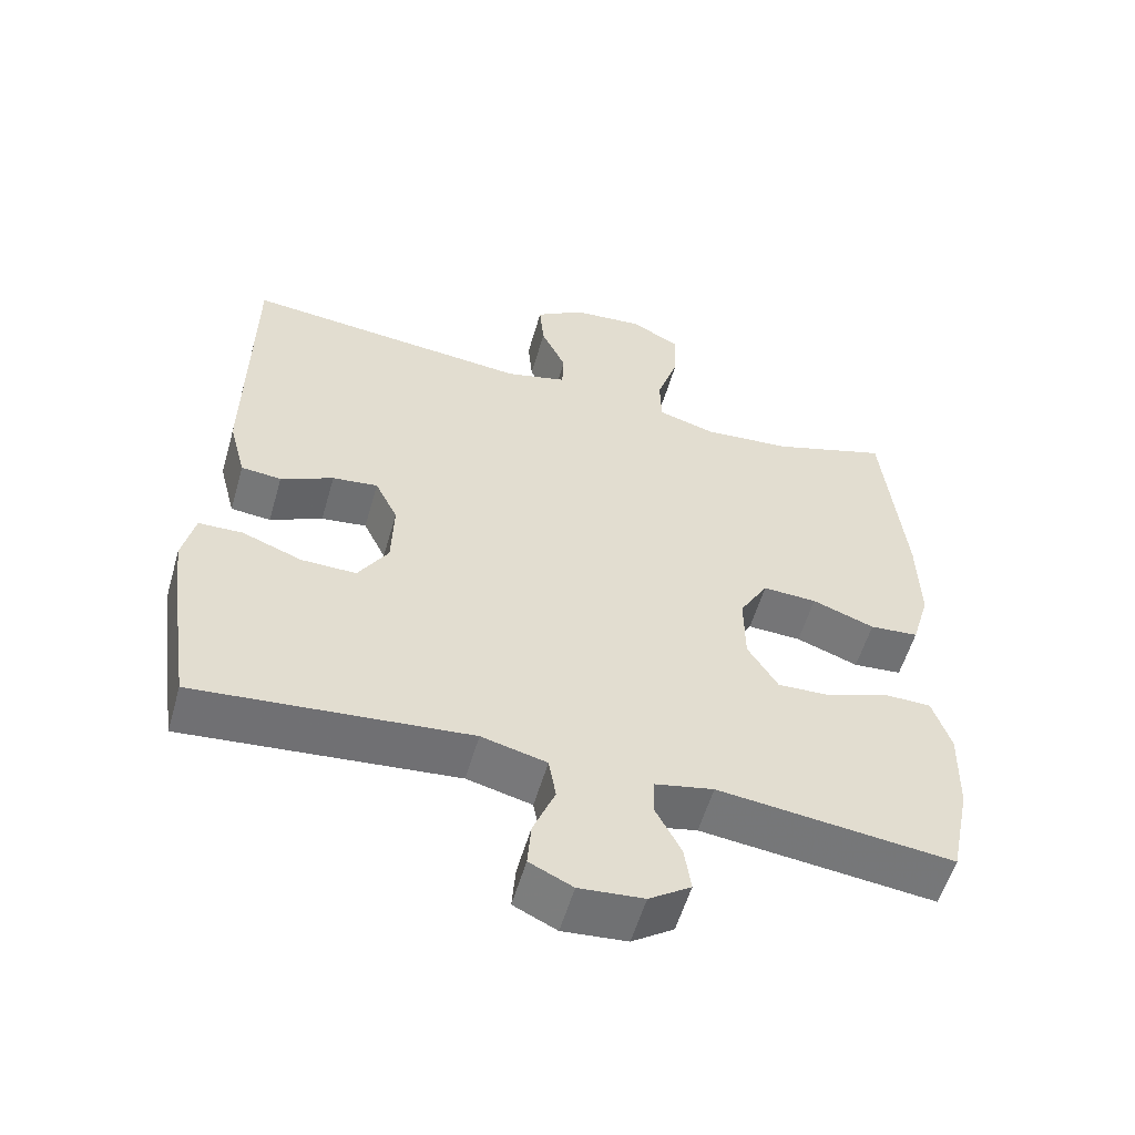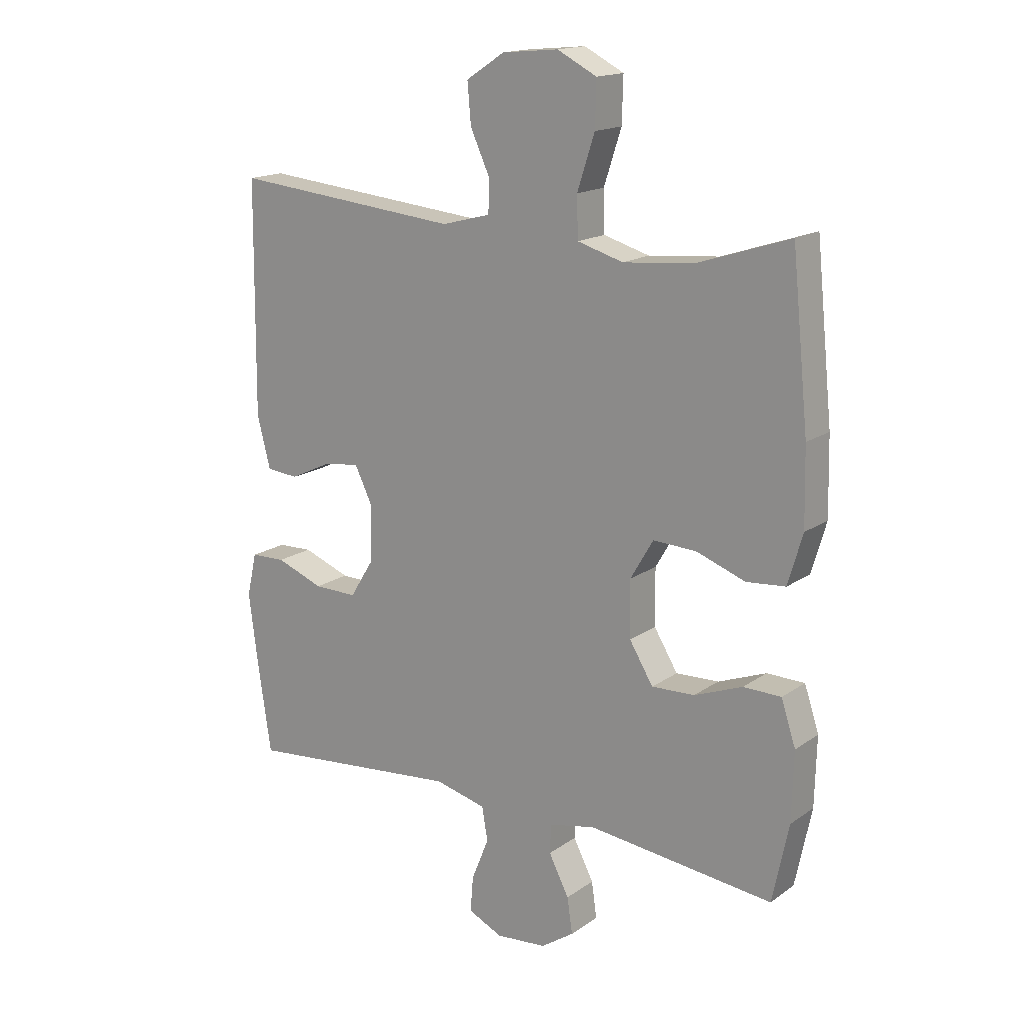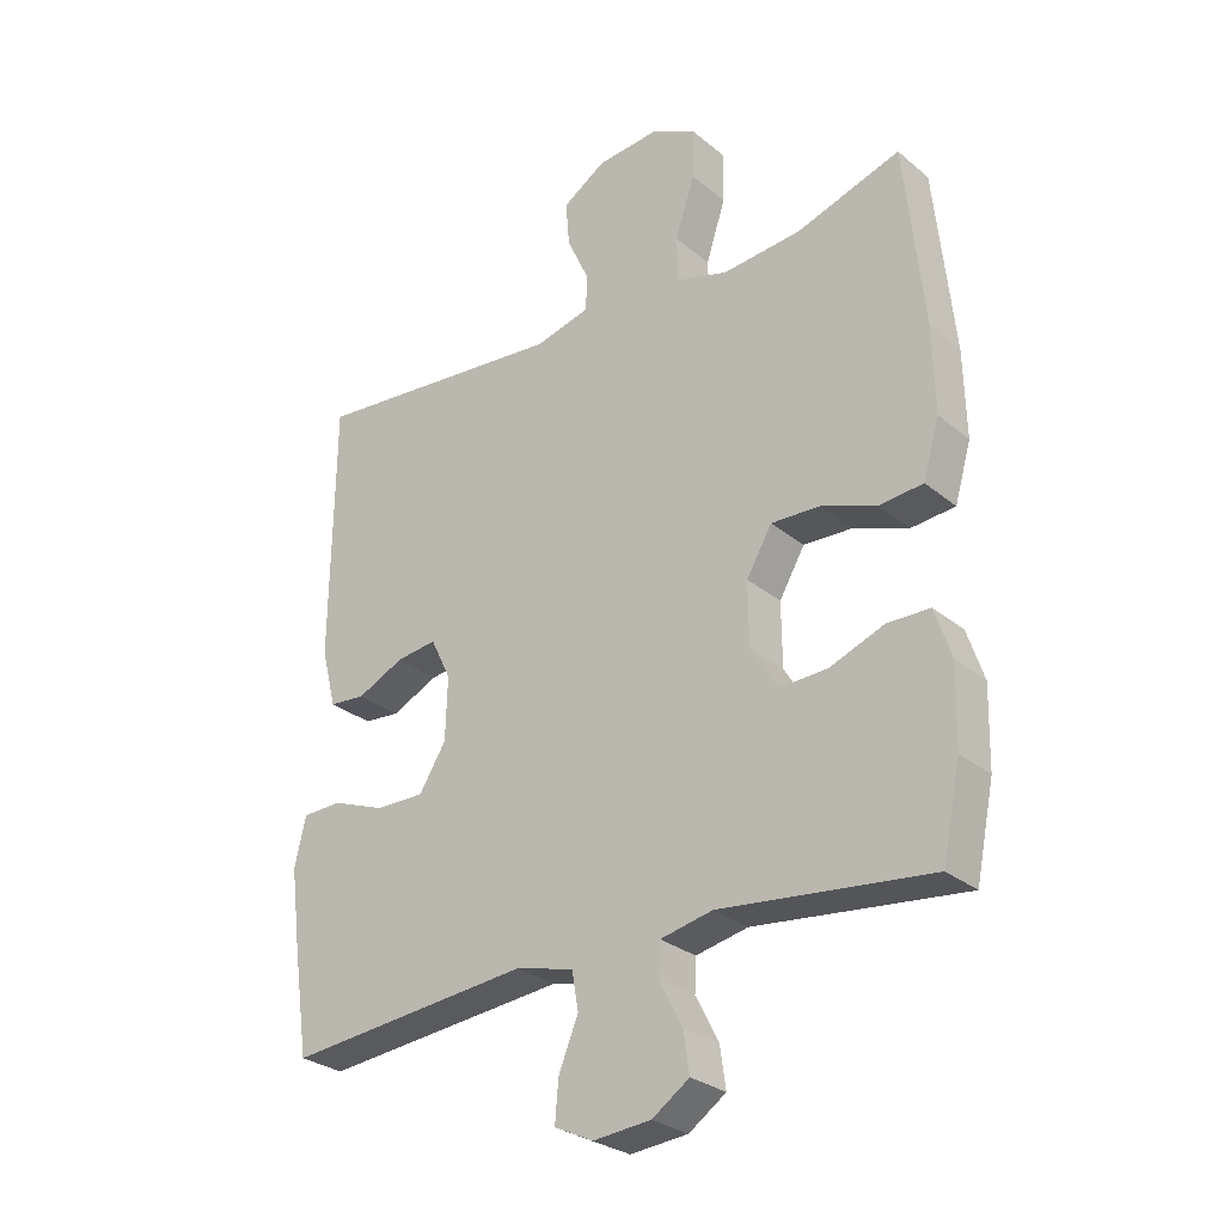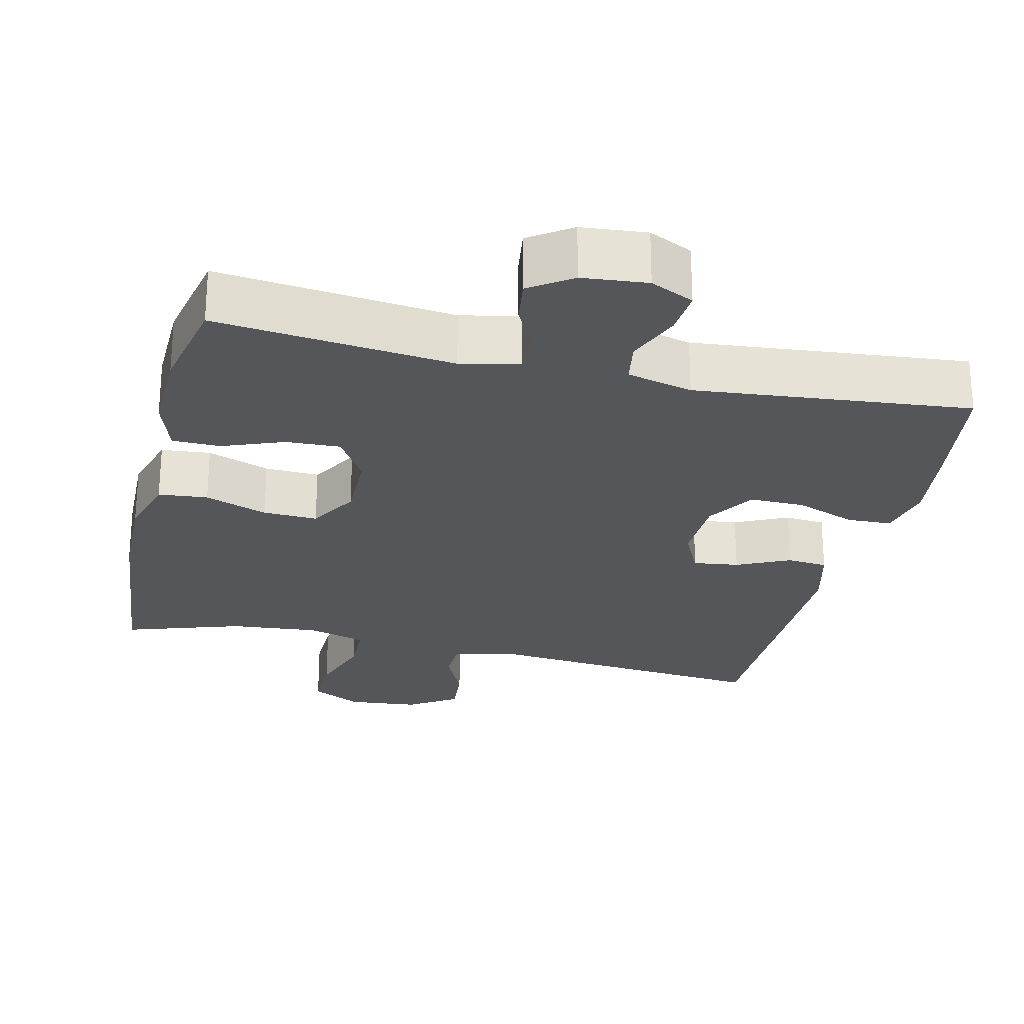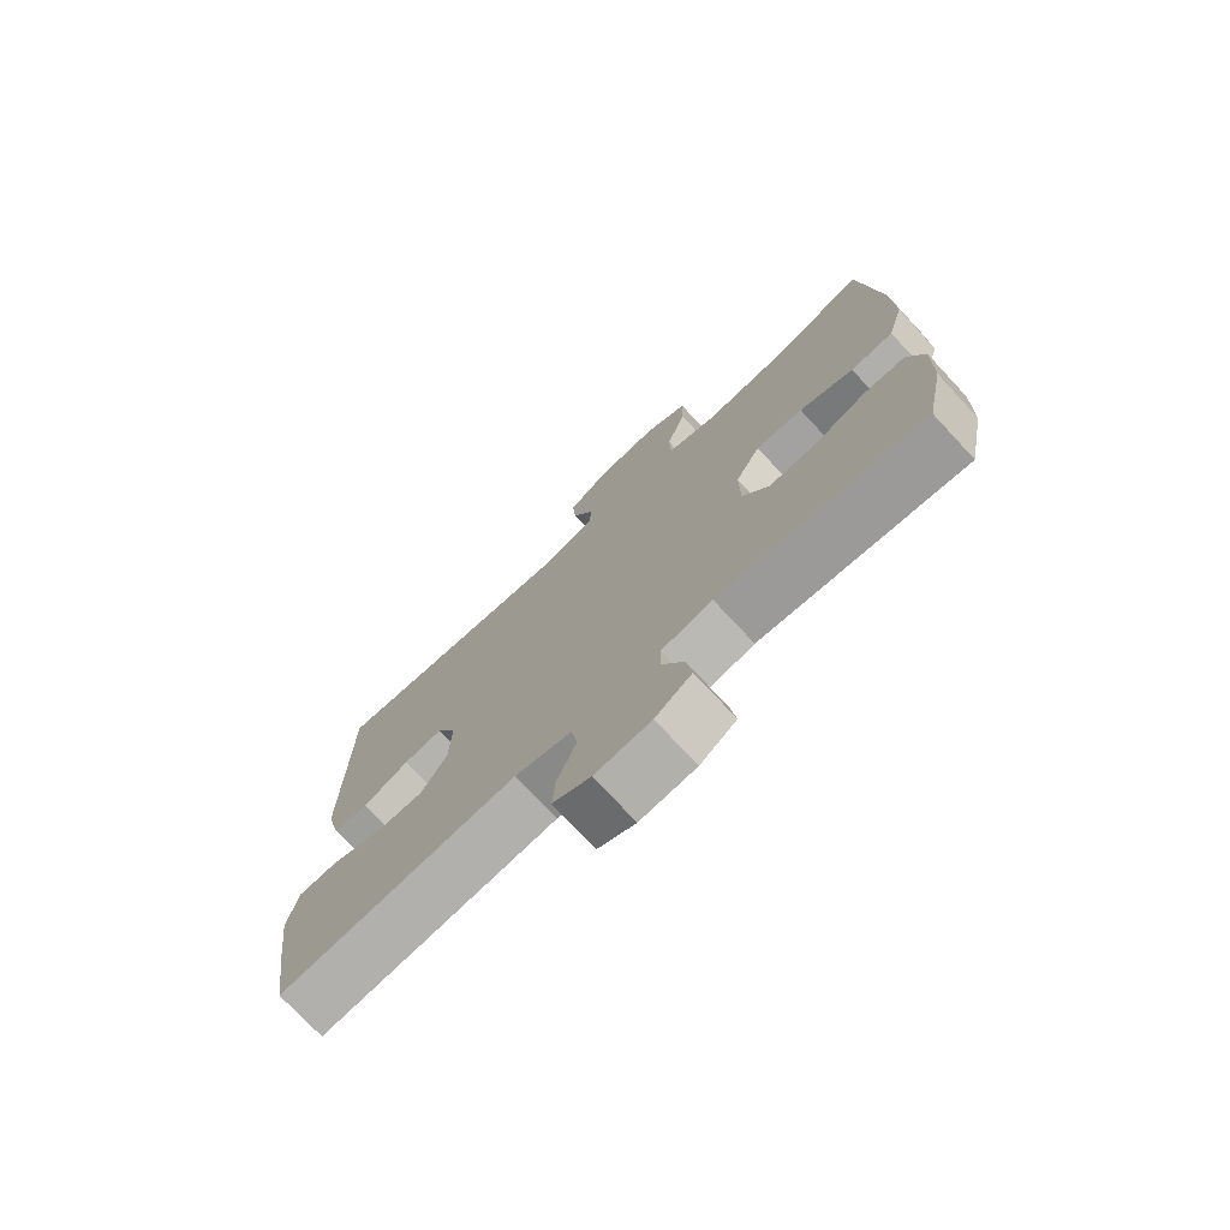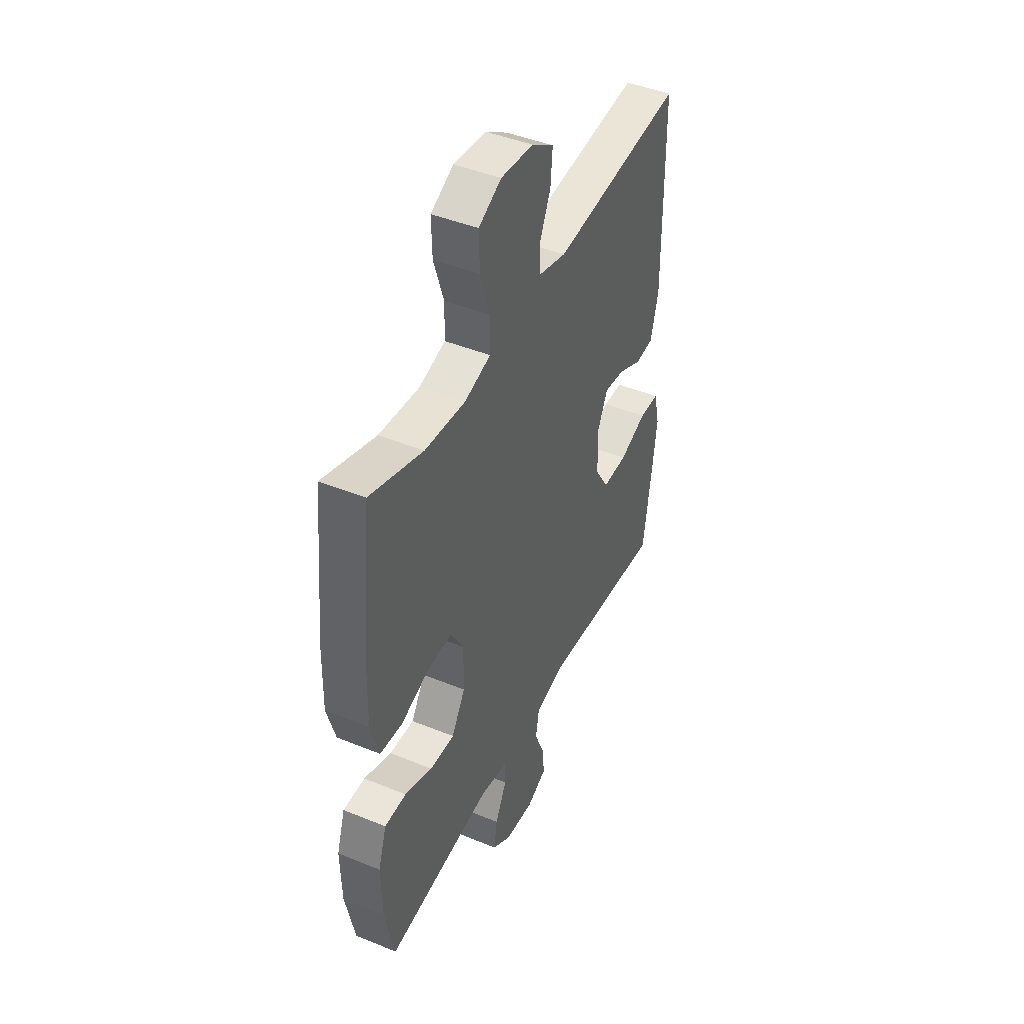
<metadata>
{"format":"obj","ext":"obj","renderer":"f3d","projection":"perspective","resolution":1024,"background":"white","views":[{"elev":-56.2,"azim":-16.0,"up":"+Z"},{"elev":16.5,"azim":36.0,"up":"+Z"},{"elev":-28.4,"azim":39.2,"up":"+Z"},{"elev":-25.5,"azim":166.8,"up":"+Y"},{"elev":-74.5,"azim":43.0,"up":"+Z"},{"elev":44.5,"azim":115.4,"up":"+Z"}]}
</metadata>
<code>
v -0.5 0.07 -0.5
v -0.524 0.07 -0.337
v -0.539 0.07 -0.22
v -0.522 0.07 -0.145
v -0.462 0.07 -0.143
v -0.38 0.07 -0.174
v -0.305 0.07 -0.175
v -0.264 0.07 -0.109
v -0.261 0.07 -0.013
v -0.292 0.07 0.051
v -0.354 0.07 0.043
v -0.426 0.07 0.009
v -0.481 0.07 0.014
v -0.504 0.07 0.103
v -0.5 0.07 0.5
v -0.106 0.07 0.462
v -0.022 0.07 0.484
v -0.02 0.07 0.539
v -0.054 0.07 0.613
v -0.06 0.07 0.682
v 0.006 0.07 0.725
v 0.103 0.07 0.734
v 0.171 0.07 0.699
v 0.169 0.07 0.622
v 0.139 0.07 0.53
v 0.141 0.07 0.46
v 0.22 0.07 0.437
v 0.341 0.07 0.448
v 0.5 0.07 0.5
v 0.529 0.07 0.216
v 0.532 0.07 0.085
v 0.507 0.07 -0.001
v 0.44 0.07 -0.007
v 0.355 0.07 0.024
v 0.281 0.07 0.027
v 0.242 0.07 -0.04
v 0.243 0.07 -0.137
v 0.284 0.07 -0.204
v 0.358 0.07 -0.201
v 0.441 0.07 -0.169
v 0.506 0.07 -0.17
v 0.531 0.07 -0.246
v 0.528 0.07 -0.365
v 0.5 0.07 -0.5
v 0.179 0.07 -0.464
v 0.099 0.07 -0.481
v 0.097 0.07 -0.531
v 0.132 0.07 -0.599
v 0.141 0.07 -0.661
v 0.084 0.07 -0.7
v -0.004 0.07 -0.708
v -0.063 0.07 -0.68
v -0.058 0.07 -0.618
v -0.028 0.07 -0.544
v -0.038 0.07 -0.486
v -0.127 0.07 -0.464
v -0.5 0 -0.5
v -0.524 0 -0.337
v -0.539 0 -0.22
v -0.522 0 -0.145
v -0.462 0 -0.143
v -0.38 0 -0.174
v -0.305 0 -0.175
v -0.264 0 -0.109
v -0.261 0 -0.013
v -0.292 0 0.051
v -0.354 0 0.043
v -0.426 0 0.009
v -0.481 0 0.014
v -0.504 0 0.103
v -0.5 0 0.5
v -0.106 0 0.462
v -0.022 0 0.484
v -0.02 0 0.539
v -0.054 0 0.613
v -0.06 0 0.682
v 0.006 0 0.725
v 0.103 0 0.734
v 0.171 0 0.699
v 0.169 0 0.622
v 0.139 0 0.53
v 0.141 0 0.46
v 0.22 0 0.437
v 0.341 0 0.448
v 0.5 0 0.5
v 0.529 0 0.216
v 0.532 0 0.085
v 0.507 0 -0.001
v 0.44 0 -0.007
v 0.355 0 0.024
v 0.281 0 0.027
v 0.242 0 -0.04
v 0.243 0 -0.137
v 0.284 0 -0.204
v 0.358 0 -0.201
v 0.441 0 -0.169
v 0.506 0 -0.17
v 0.531 0 -0.246
v 0.528 0 -0.365
v 0.5 0 -0.5
v 0.179 0 -0.464
v 0.099 0 -0.481
v 0.097 0 -0.531
v 0.132 0 -0.599
v 0.141 0 -0.661
v 0.084 0 -0.7
v -0.004 0 -0.708
v -0.063 0 -0.68
v -0.058 0 -0.618
v -0.028 0 -0.544
v -0.038 0 -0.486
v -0.127 0 -0.464
f 52 53 54
f 51 52 54
f 50 51 54
f 49 50 54
f 48 49 54
f 47 48 54
f 46 47 54 55
f 45 46 55 56
f 43 44 45
f 42 43 45
f 41 42 45
f 40 41 45
f 39 40 45
f 38 39 45 56
f 32 33 34
f 31 32 34
f 30 31 34
f 29 30 34
f 28 29 34
f 27 28 34 35
f 26 27 35 36
f 23 24 25
f 22 23 25
f 21 22 25
f 20 21 25
f 19 20 25
f 18 19 25
f 17 18 25 26
f 26 36 37
f 17 26 37
f 16 17 37
f 14 15 16
f 13 14 16
f 12 13 16
f 11 12 16
f 4 5 6
f 3 4 6
f 2 3 6
f 1 2 6
f 56 1 6
f 56 6 7
f 56 7 8
f 38 56 8
f 37 38 8
f 16 37 8 9
f 10 11 16
f 9 10 16
f 110 109 108
f 110 108 107
f 110 107 106
f 110 106 105
f 110 105 104
f 110 104 103
f 111 110 103 102
f 112 111 102 101
f 101 100 99
f 101 99 98
f 101 98 97
f 101 97 96
f 101 96 95
f 112 101 95 94
f 90 89 88
f 90 88 87
f 90 87 86
f 90 86 85
f 90 85 84
f 91 90 84 83
f 92 91 83 82
f 81 80 79
f 81 79 78
f 81 78 77
f 81 77 76
f 81 76 75
f 81 75 74
f 82 81 74 73
f 93 92 82
f 93 82 73
f 93 73 72
f 72 71 70
f 72 70 69
f 72 69 68
f 72 68 67
f 62 61 60
f 62 60 59
f 62 59 58
f 62 58 57
f 62 57 112
f 63 62 112
f 64 63 112
f 64 112 94
f 64 94 93
f 65 64 93 72
f 72 67 66
f 72 66 65
f 1 57 58 2
f 2 58 59 3
f 3 59 60 4
f 4 60 61 5
f 5 61 62 6
f 6 62 63 7
f 7 63 64 8
f 8 64 65 9
f 9 65 66 10
f 10 66 67 11
f 11 67 68 12
f 12 68 69 13
f 13 69 70 14
f 14 70 71 15
f 15 71 72 16
f 16 72 73 17
f 17 73 74 18
f 18 74 75 19
f 19 75 76 20
f 20 76 77 21
f 21 77 78 22
f 22 78 79 23
f 23 79 80 24
f 24 80 81 25
f 25 81 82 26
f 26 82 83 27
f 27 83 84 28
f 28 84 85 29
f 29 85 86 30
f 30 86 87 31
f 31 87 88 32
f 32 88 89 33
f 33 89 90 34
f 34 90 91 35
f 35 91 92 36
f 36 92 93 37
f 37 93 94 38
f 38 94 95 39
f 39 95 96 40
f 40 96 97 41
f 41 97 98 42
f 42 98 99 43
f 43 99 100 44
f 44 100 101 45
f 45 101 102 46
f 46 102 103 47
f 47 103 104 48
f 48 104 105 49
f 49 105 106 50
f 50 106 107 51
f 51 107 108 52
f 52 108 109 53
f 53 109 110 54
f 54 110 111 55
f 55 111 112 56
f 56 112 57 1

</code>
